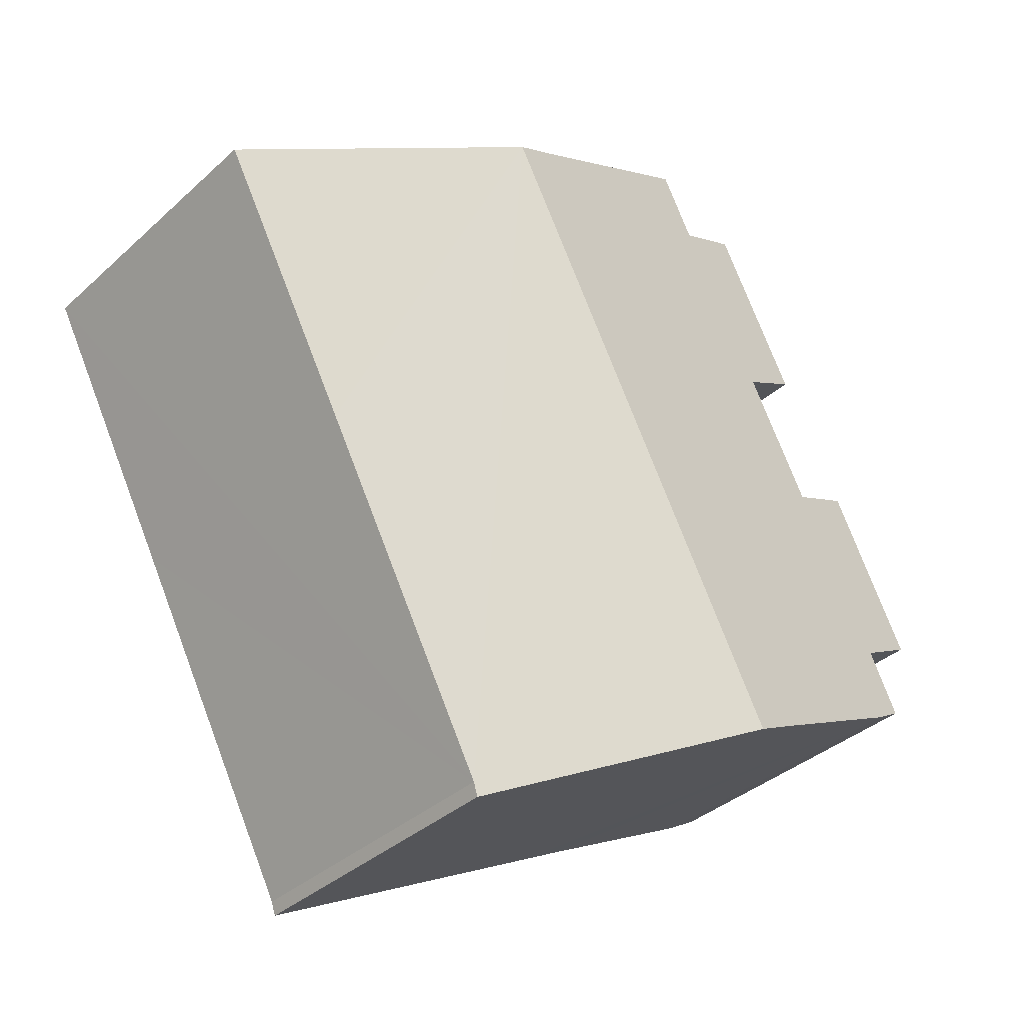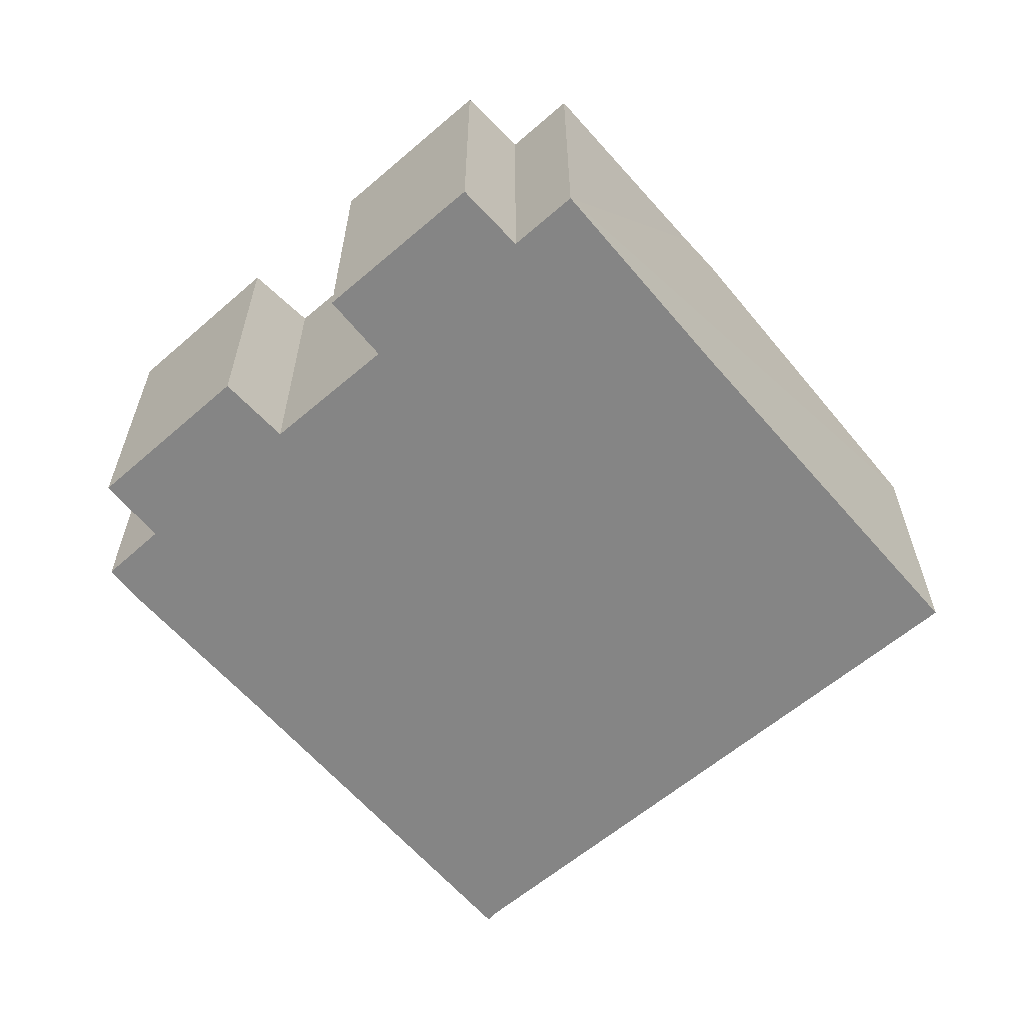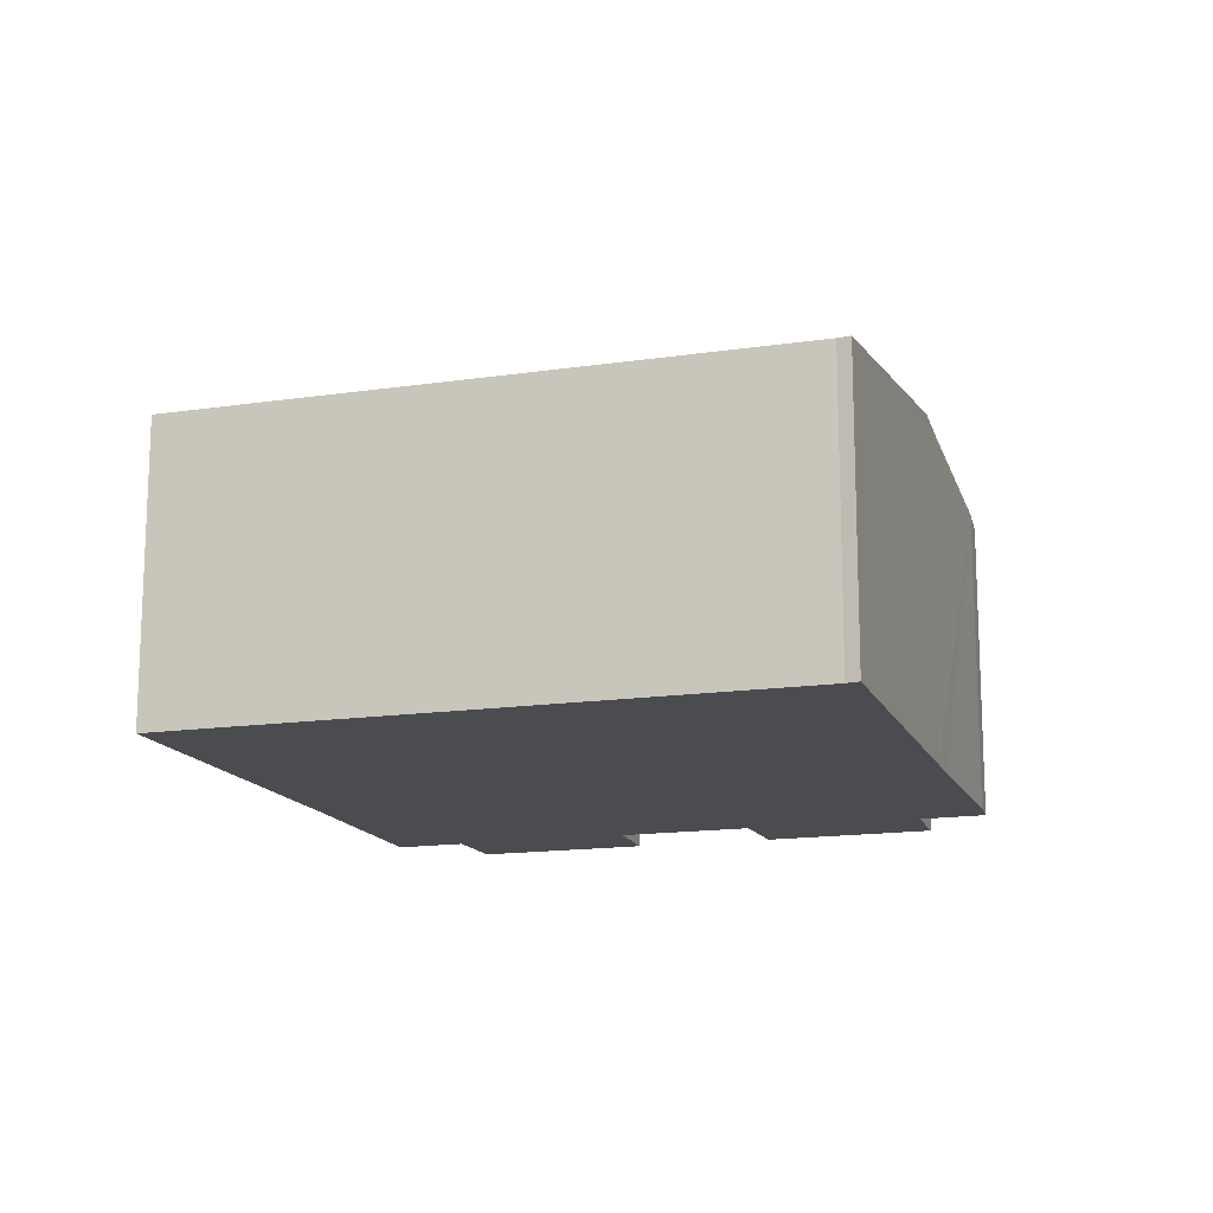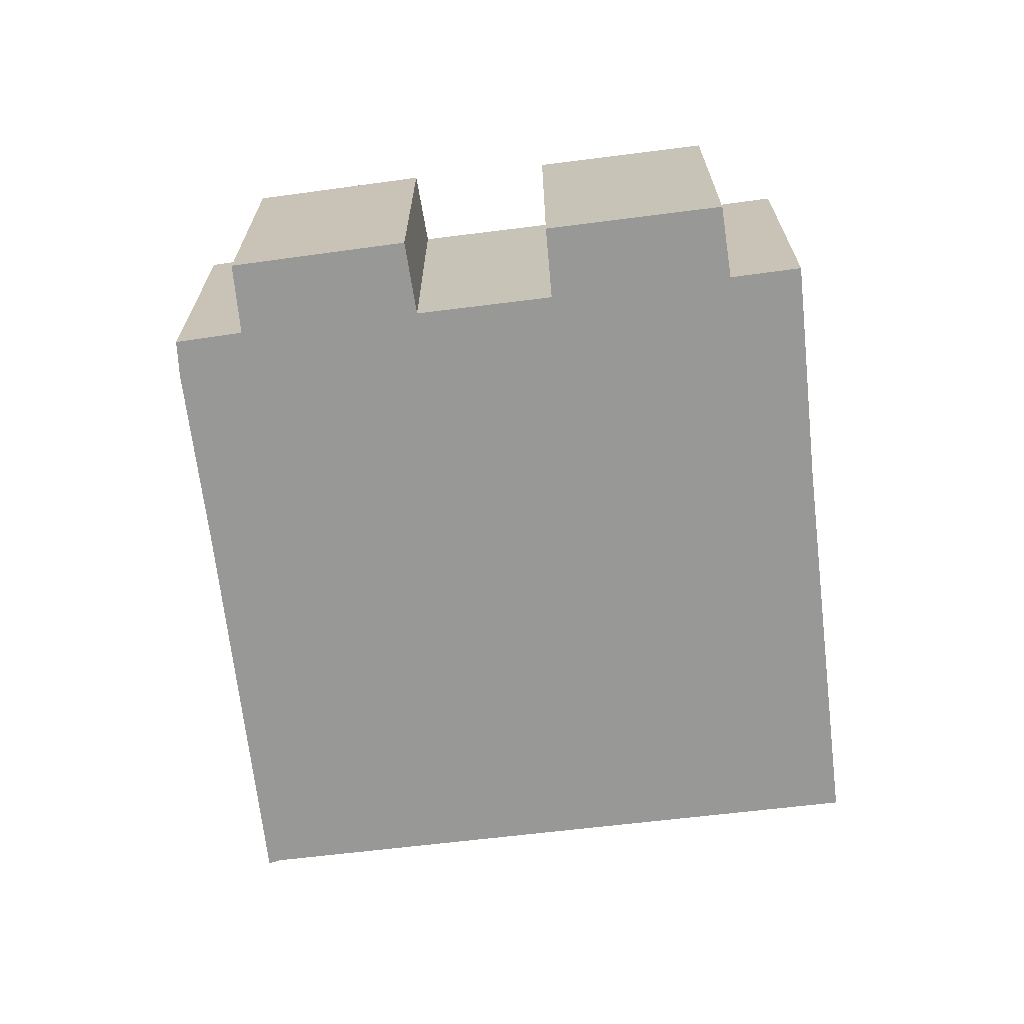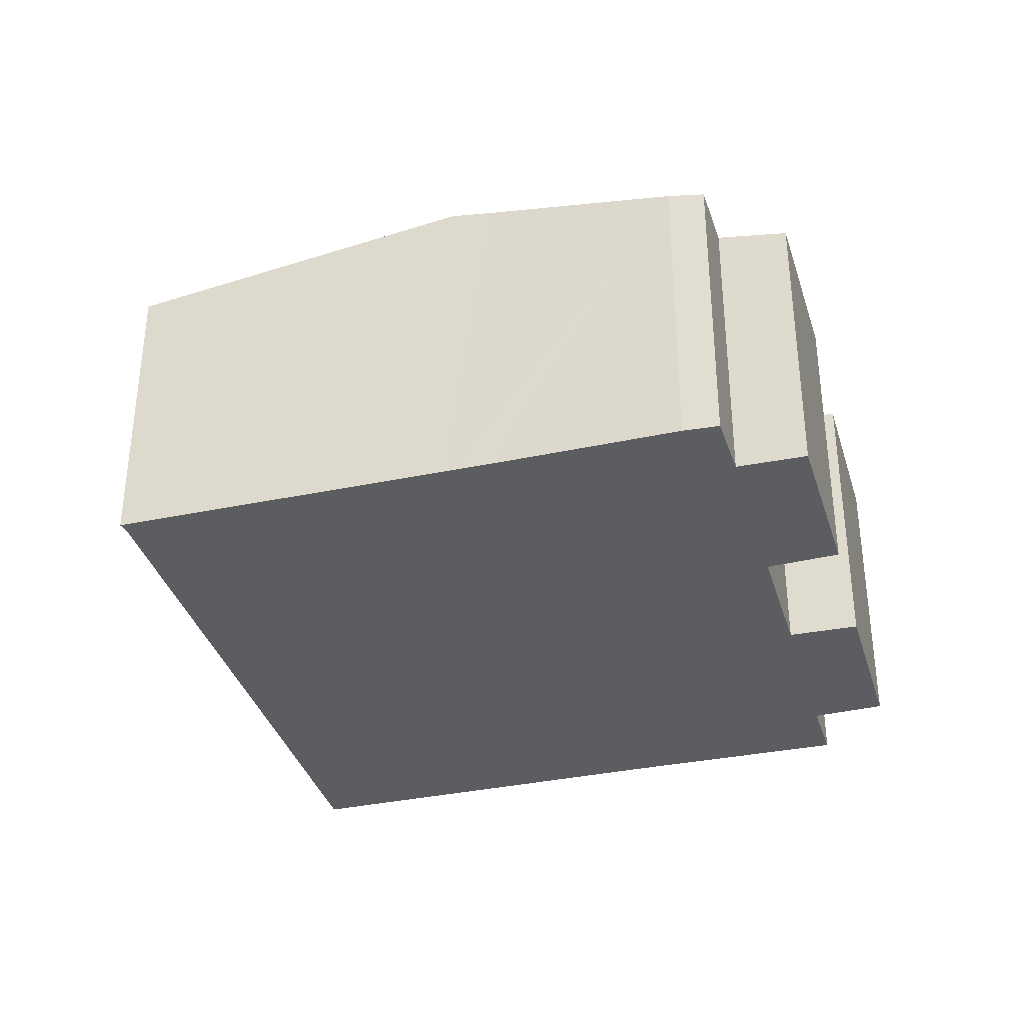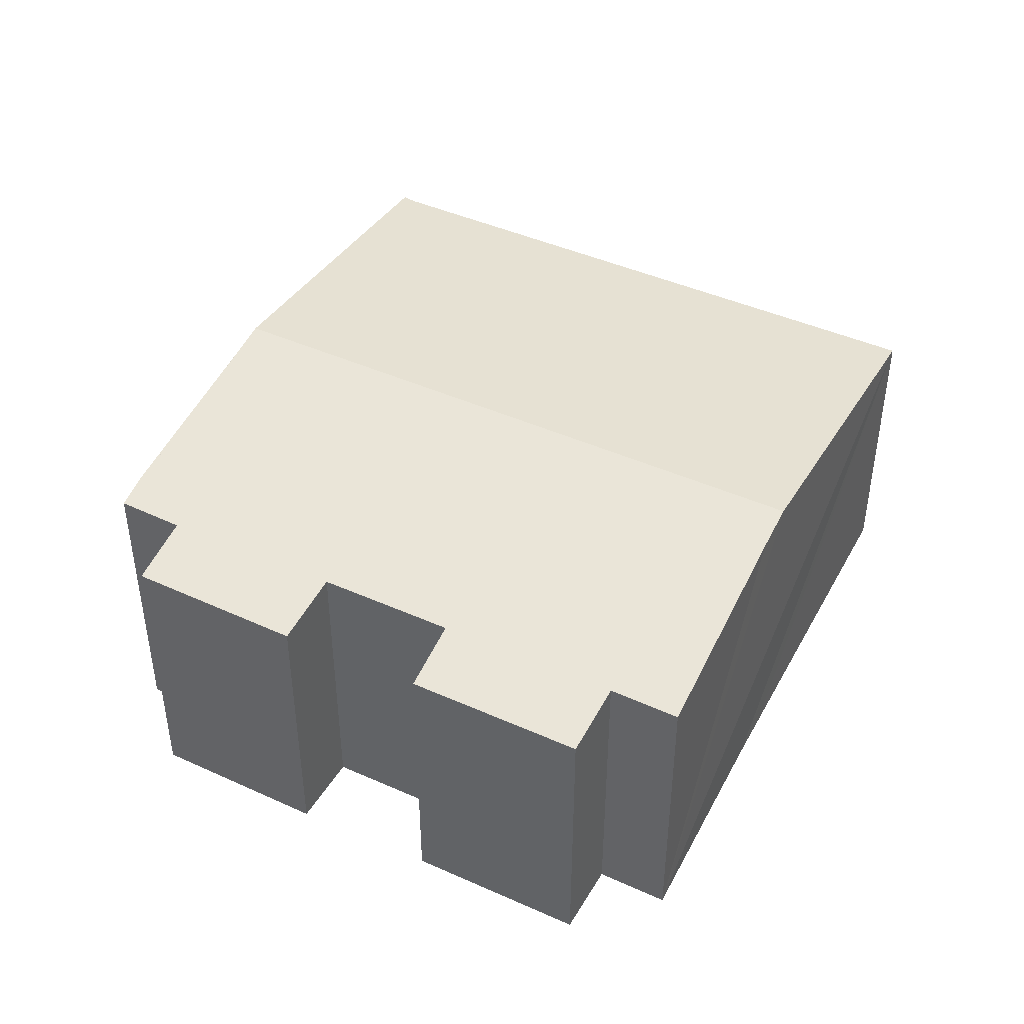
<metadata>
{"format":"obj","ext":"obj","renderer":"f3d","projection":"perspective","resolution":1024,"background":"white","views":[{"elev":-35.7,"azim":139.8,"up":"+Z"},{"elev":-61.7,"azim":-21.7,"up":"+Y"},{"elev":-15.0,"azim":135.2,"up":"+Y"},{"elev":-68.4,"azim":-55.6,"up":"+Y"},{"elev":-35.5,"azim":-136.7,"up":"+Y"},{"elev":44.9,"azim":-35.4,"up":"+Y"}]}
</metadata>
<code>
v  6.158 7.691 -5.04
v  13.18 6.623 -8.41
v  13.09 6.616 -8.702
v  12.82 7.691 7.802
v  16.86 6.619 -1.363
v  19.76 6.616 4.166
v  11.86 7.542 8.305
v  6.68 6.851 9.271
v  7.408 6.848 10.72
v  4.755 6.846 5.625
v  3.343 6.624 6.418
v  4.094 6.847 4.342
v  3.321 6.847 2.845
v  1.402 6.842 -0.776
v  0 6.623 4.055e-16
v  0.727 6.848 -2.165
v  5.219 7.545 -4.544
v  1.435 6.961 -2.595
v  1.791 6.615 3.573
v  5.179 6.622 9.998
v  1.435 1.589e-16 -2.595
v  0.727 1.326e-16 -2.165
v  1.402 4.752e-17 -0.776
v  0 0 0
v  4.755 -3.444e-16 5.625
v  3.343 -3.93e-16 6.418
v  13.09 5.328e-16 -8.702
v  6.158 3.086e-16 -5.04
v  5.219 2.782e-16 -4.544
v  1.791 -2.188e-16 3.573
v  3.321 -1.742e-16 2.845
v  4.094 -2.659e-16 4.342
v  5.179 -6.122e-16 9.998
v  6.68 -5.677e-16 9.271
v  7.408 -6.563e-16 10.72
v  11.86 -5.085e-16 8.305
v  12.82 -4.777e-16 7.802
v  19.76 -2.551e-16 4.166
v  16.86 8.346e-17 -1.363
v  13.18 5.15e-16 -8.41
g defaultobject
f 1 2 3
f 2 1 4
f 5 4 6
f 4 5 2
f 7 8 9
f 8 7 4
f 8 4 1
f 8 1 10
f 8 10 11
f 10 1 12
f 12 1 13
f 13 1 14
f 13 14 15
f 14 1 16
f 16 1 17
f 16 17 18
f 15 19 13
f 11 20 8
f 21 16 18
f 16 21 22
f 23 15 14
f 15 23 24
f 25 11 10
f 11 25 26
f 27 1 3
f 1 27 28
f 1 28 17
f 17 28 18
f 18 28 29
f 18 29 21
f 22 14 16
f 14 22 23
f 24 19 15
f 19 24 30
f 31 12 13
f 12 31 10
f 10 31 25
f 25 31 32
f 26 20 11
f 20 26 33
f 34 9 8
f 9 34 35
f 19 31 13
f 31 19 30
f 20 34 8
f 34 20 33
f 35 7 9
f 7 35 4
f 4 35 6
f 6 35 36
f 6 36 37
f 6 37 38
f 38 5 6
f 5 38 2
f 2 38 39
f 2 39 40
f 40 3 2
f 3 40 27
f 37 39 38
f 39 37 36
f 39 36 35
f 39 35 34
f 39 34 33
f 39 33 25
f 25 33 26
f 25 40 39
f 40 25 32
f 40 32 31
f 40 31 30
f 40 30 23
f 23 30 24
f 40 23 27
f 23 28 27
f 28 23 22
f 28 22 29
f 29 22 21

</code>
